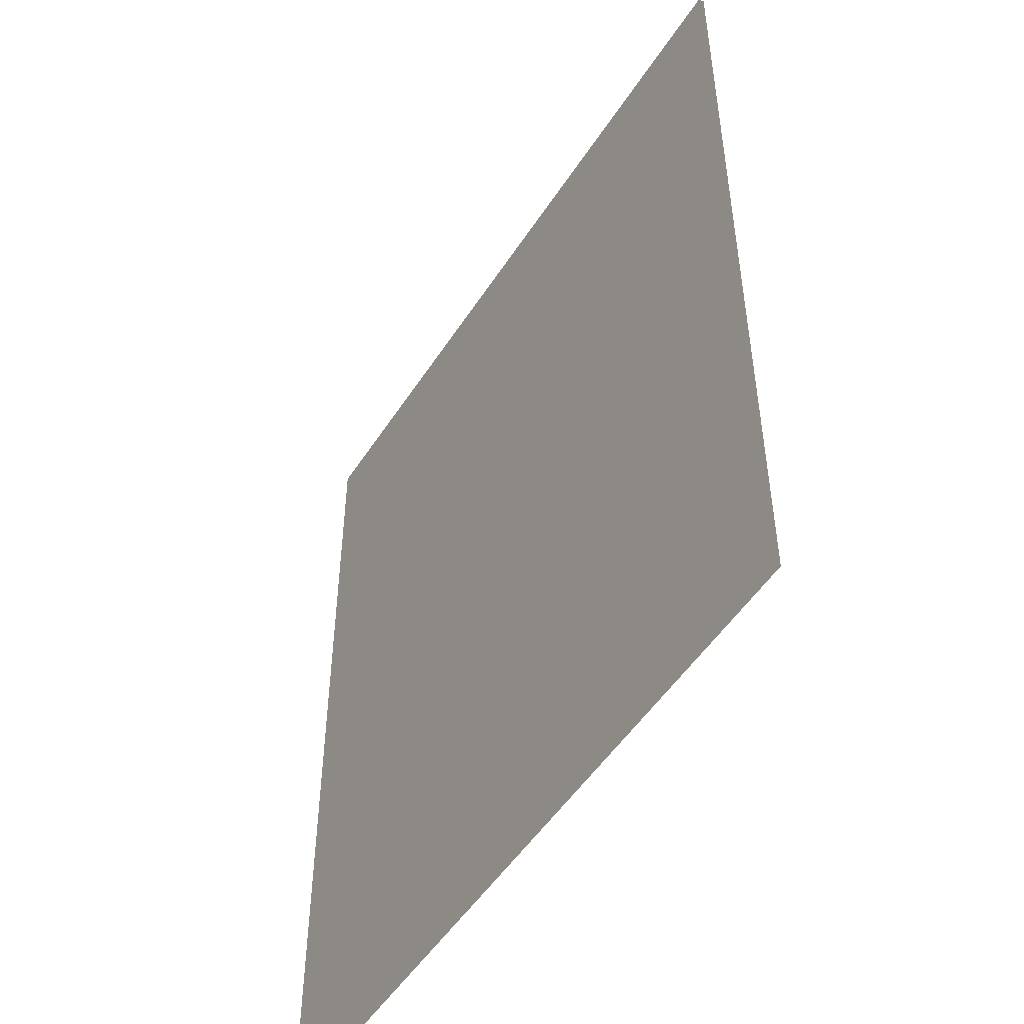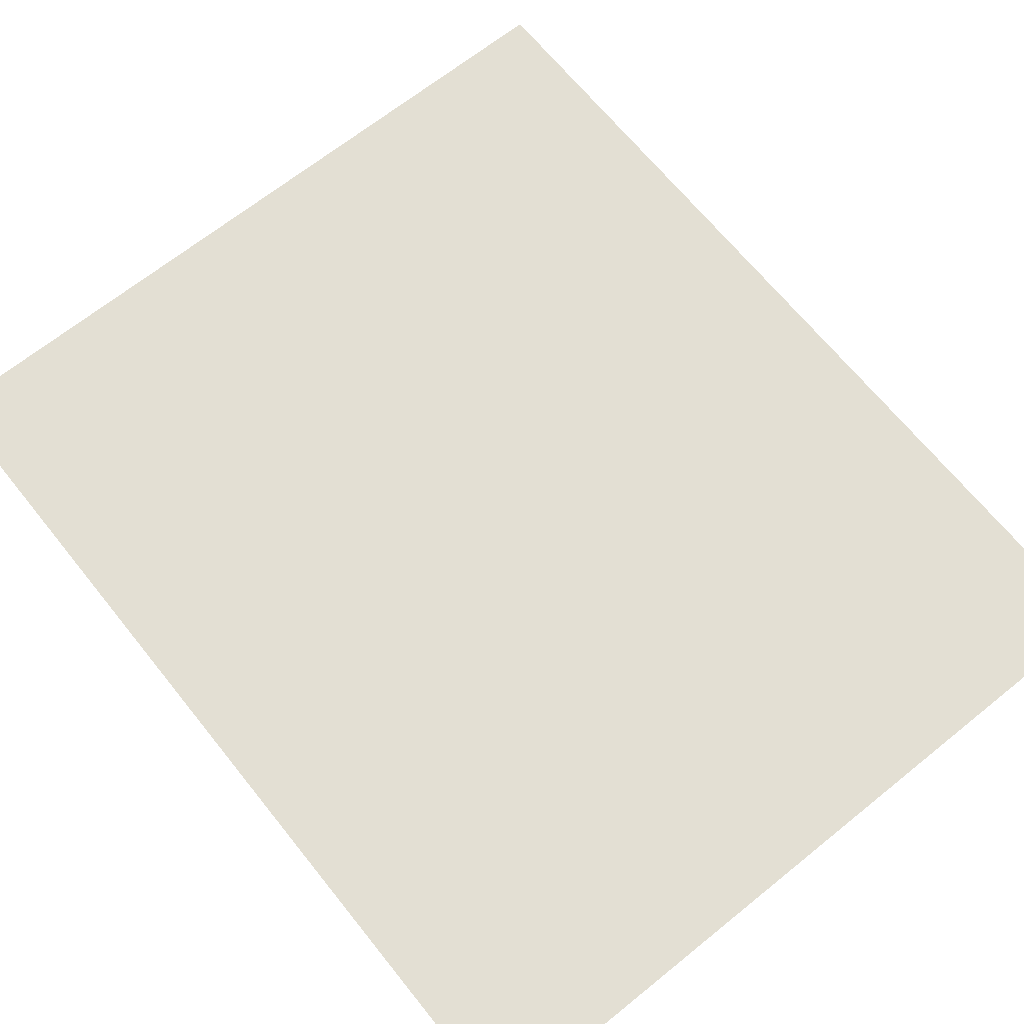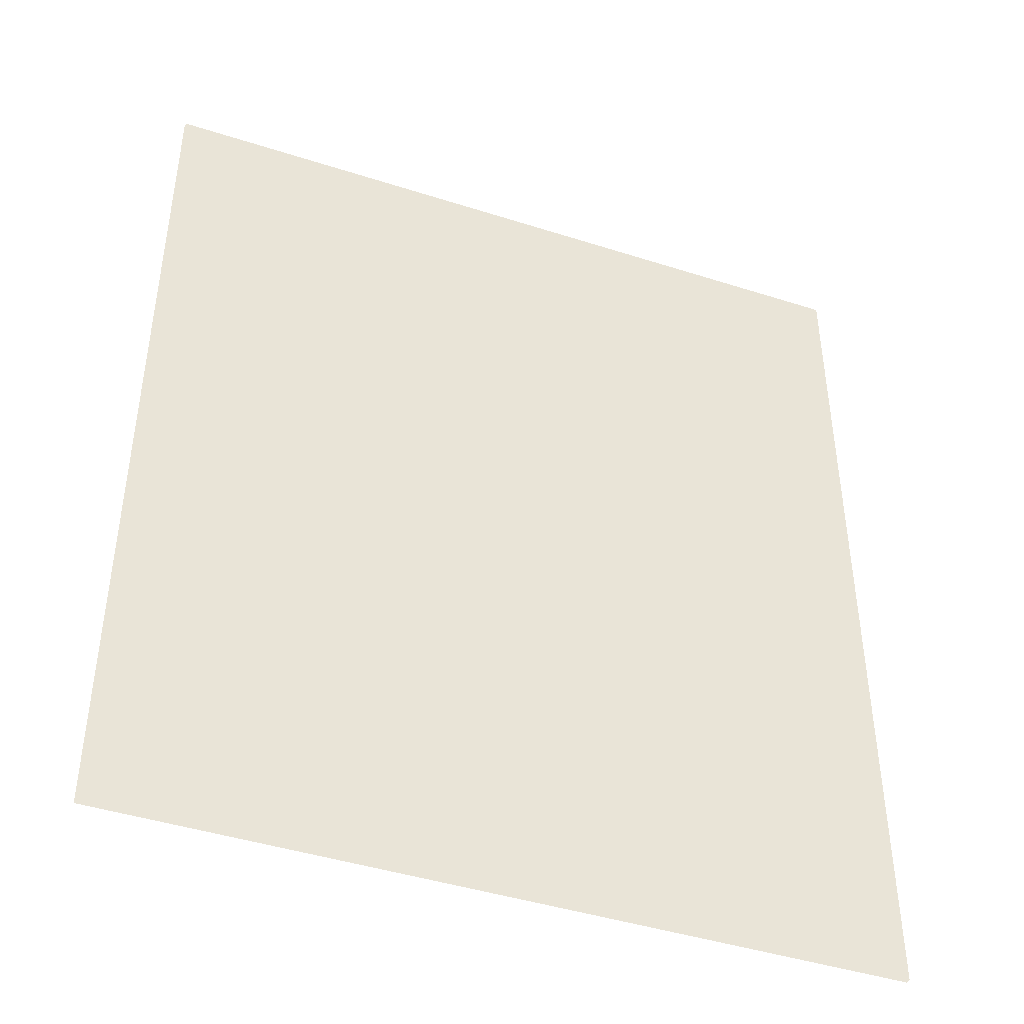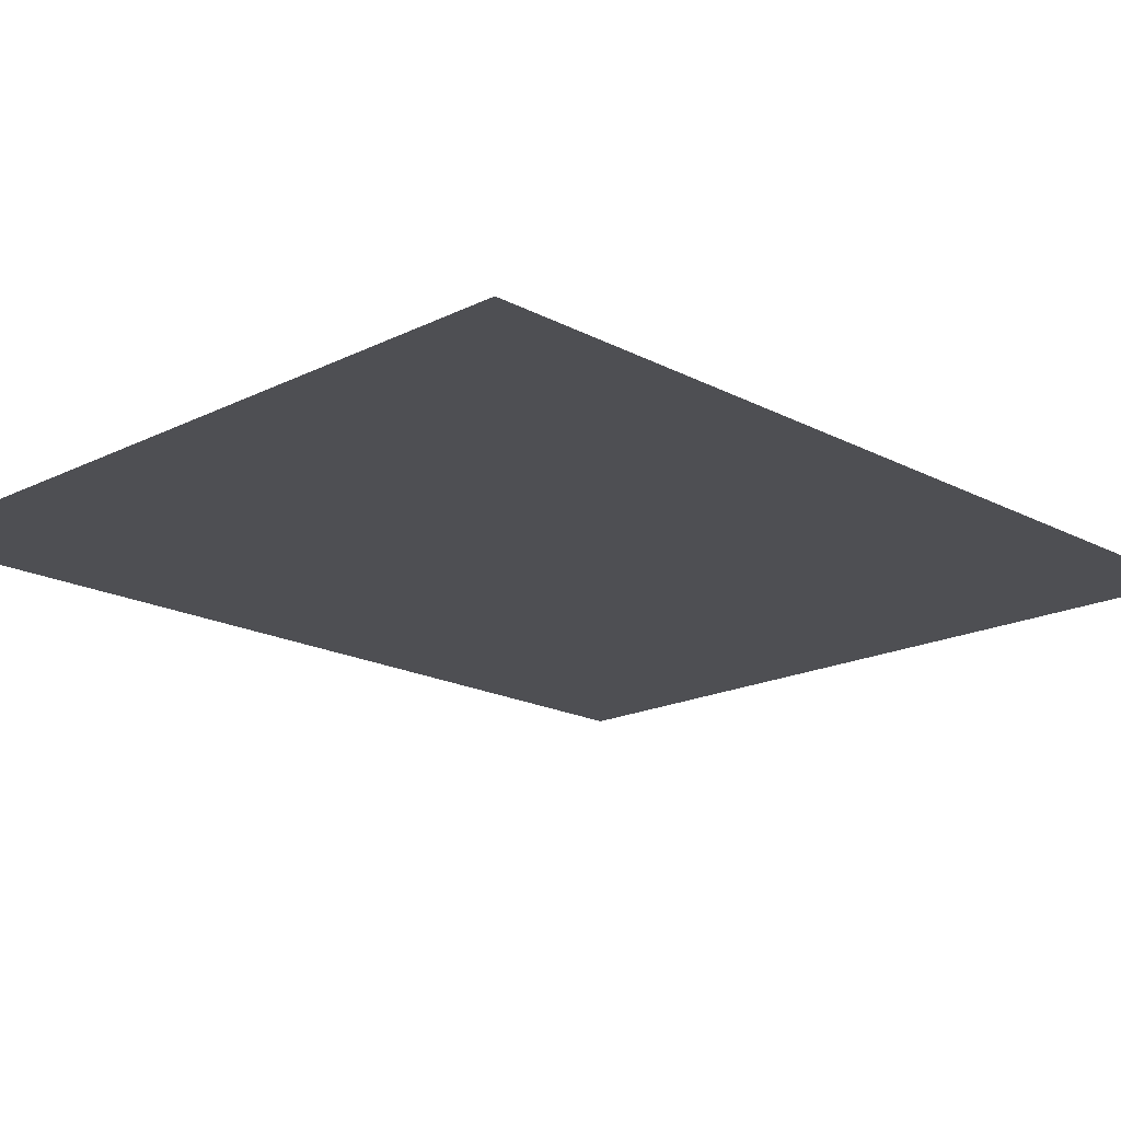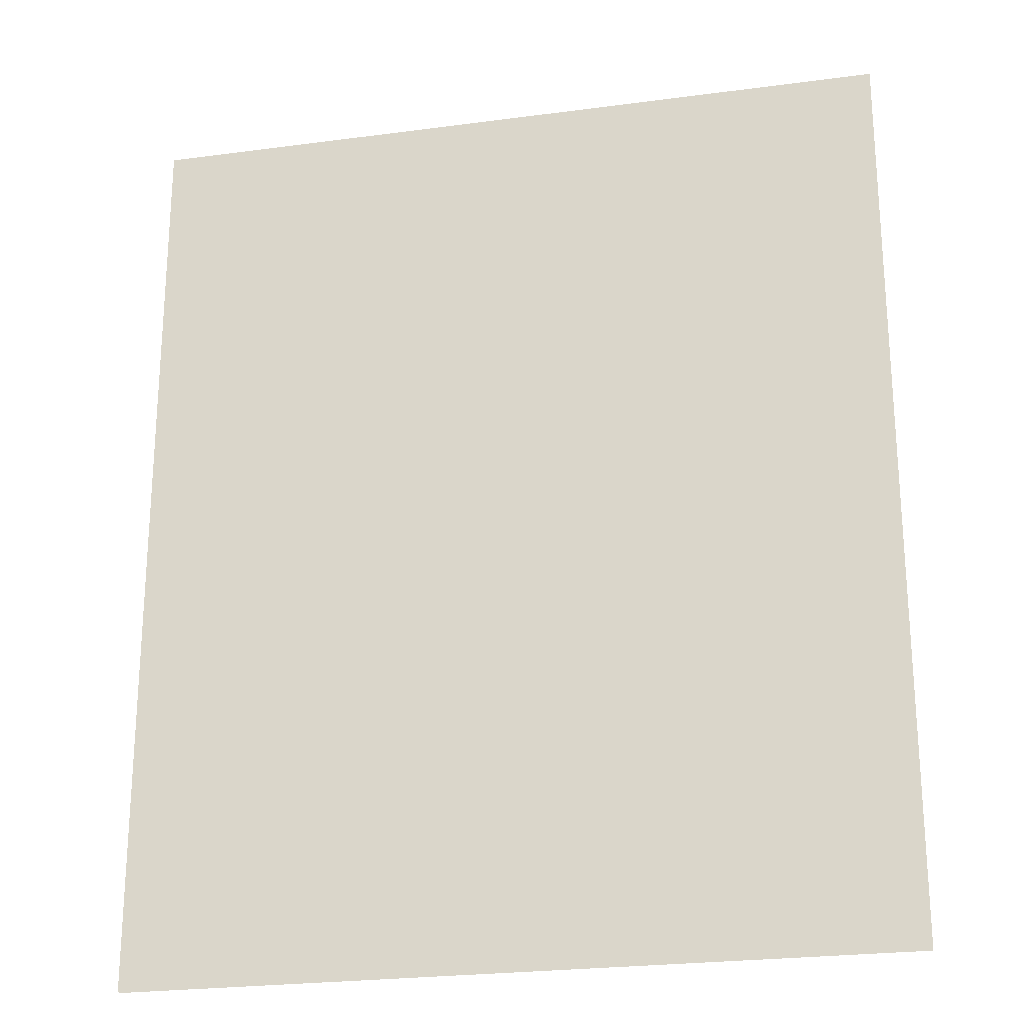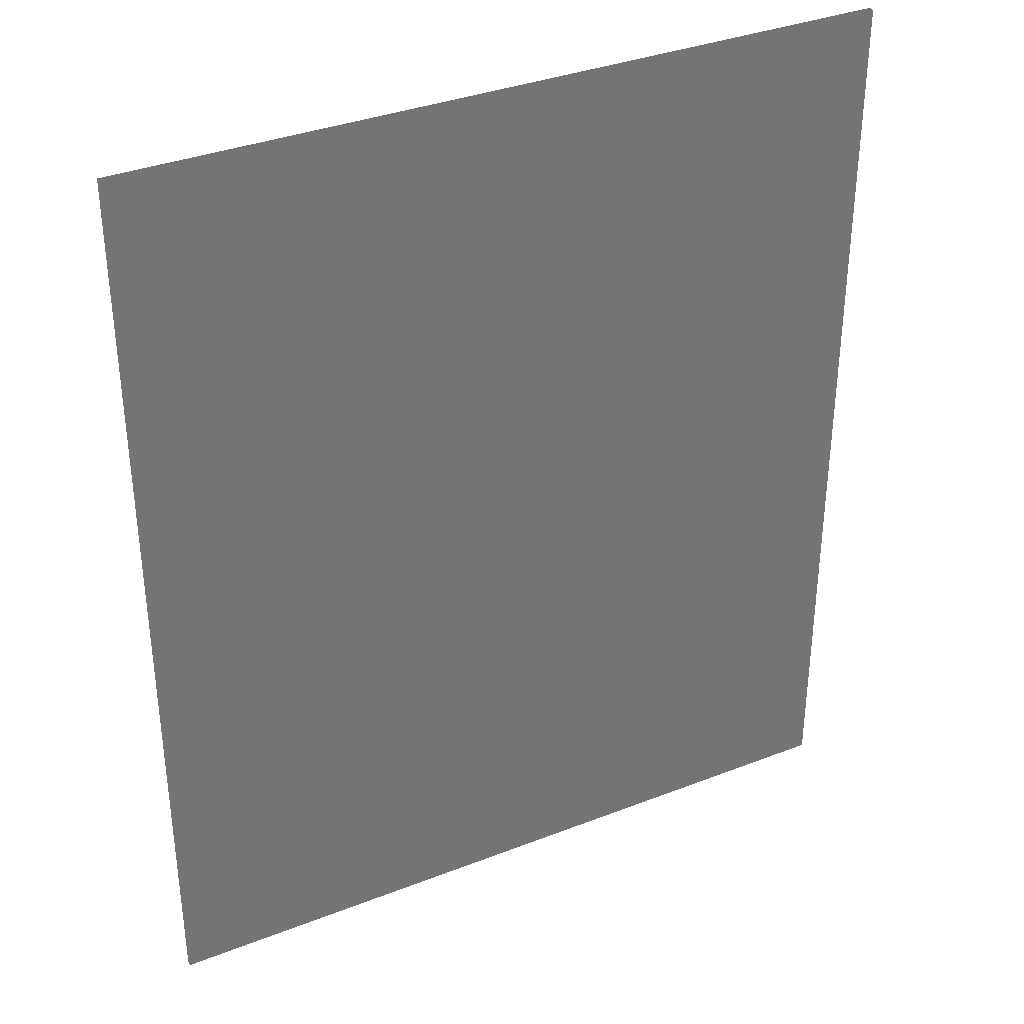
<metadata>
{"format":"obj","ext":"obj","renderer":"f3d","projection":"perspective","resolution":1024,"background":"white","views":[{"elev":-50.6,"azim":-121.8,"up":"+Z"},{"elev":66.9,"azim":-38.7,"up":"+Y"},{"elev":-44.3,"azim":159.2,"up":"+Z"},{"elev":-18.2,"azim":44.3,"up":"+Y"},{"elev":-23.5,"azim":-167.8,"up":"+Z"},{"elev":35.8,"azim":-27.4,"up":"+Z"}]}
</metadata>
<code>
o 2_Plane.002
v -5.97 -5.797 65.94
v -5.97 -5.797 -33.69
v -88.65 -5.797 66.37
v -88.65 -5.797 -33.26
f 2 4 3 1
o 3_Plane.003
v -5.97 -5.643 65.94
v -5.97 -5.643 -33.69
v -88.65 -5.643 66.37
v -88.65 -5.643 -33.26
f 6 8 7 5
o 4_Plane.004
v -5.97 -5.478 65.94
v -5.97 -5.478 -33.69
v -88.65 -5.478 66.37
v -88.65 -5.478 -33.26
f 10 12 11 9
o 1_Plane.005
v -5.97 -5.301 65.94
v -5.97 -5.301 -33.69
v -88.65 -5.301 66.37
v -88.65 -5.301 -33.26
f 14 16 15 13

</code>
